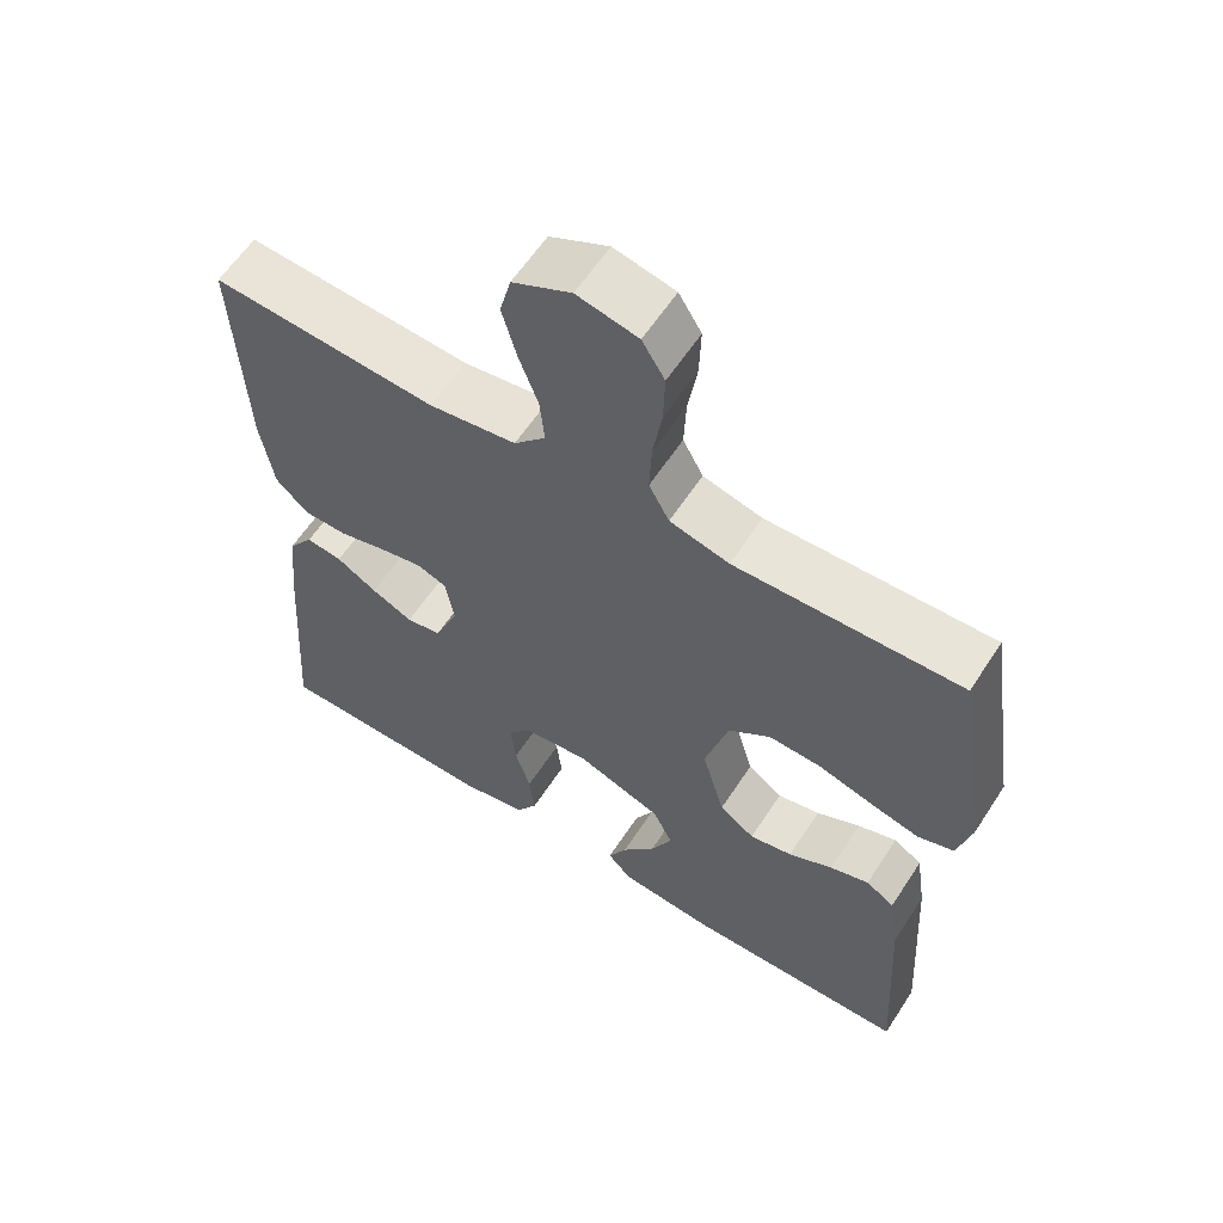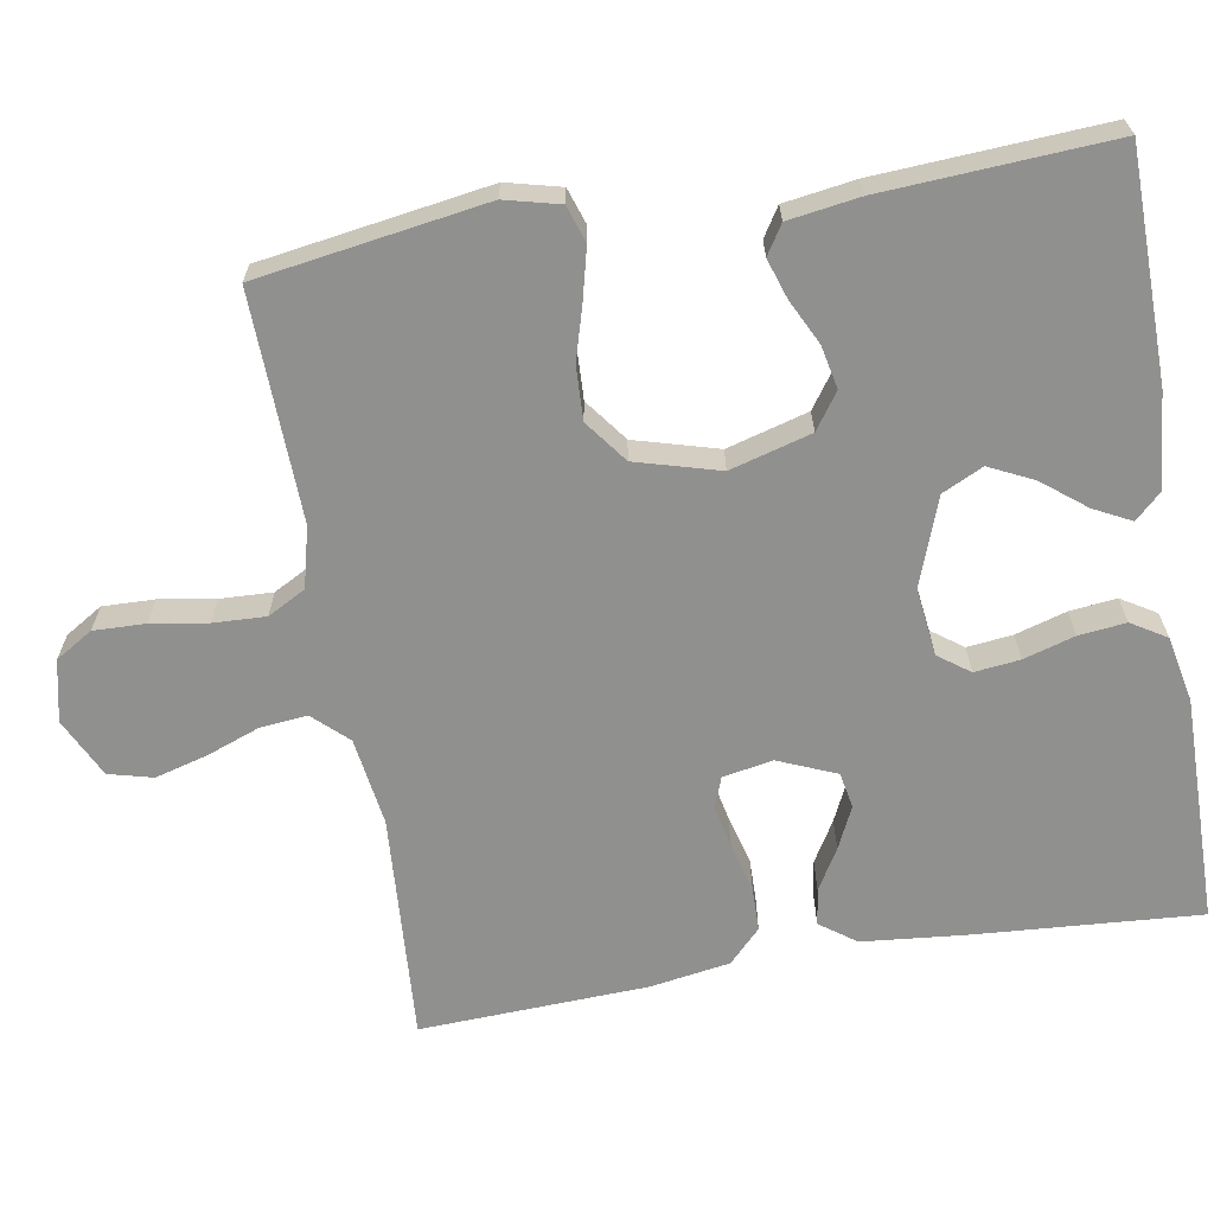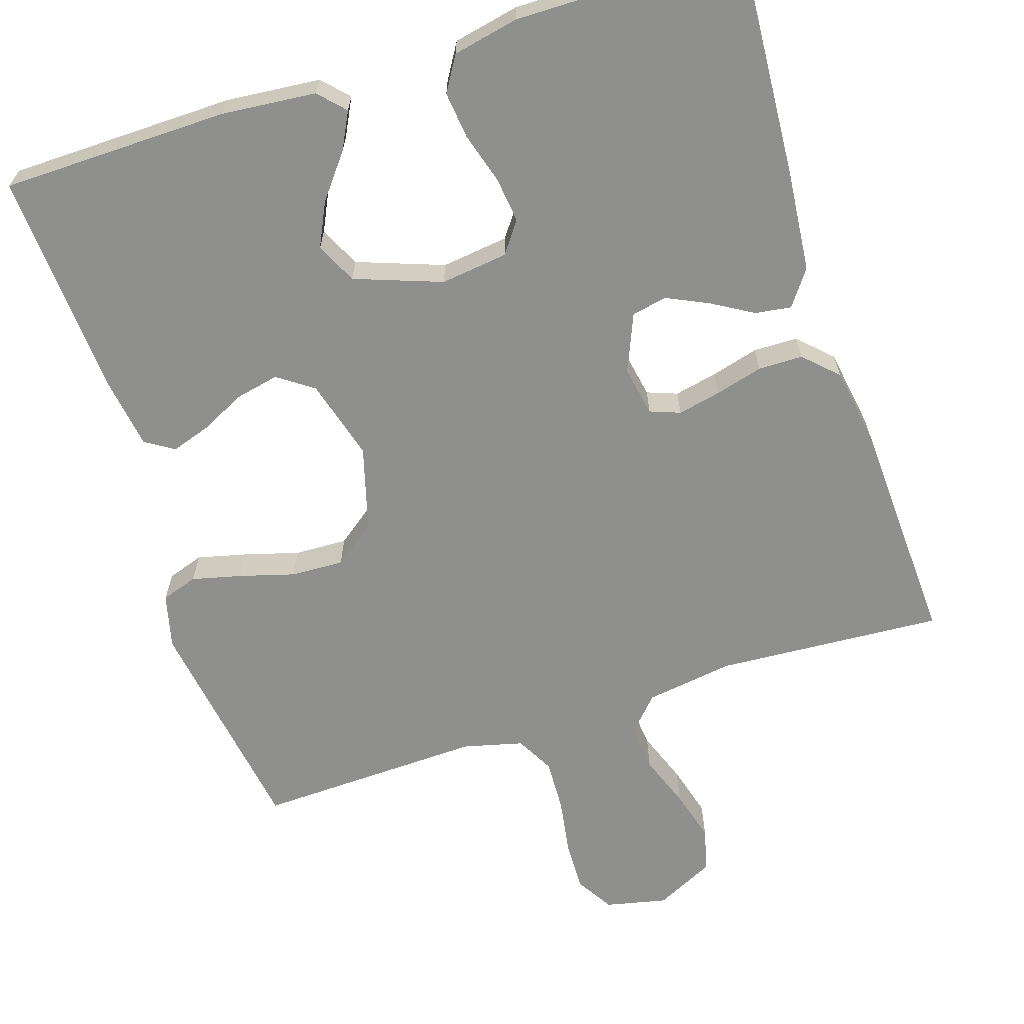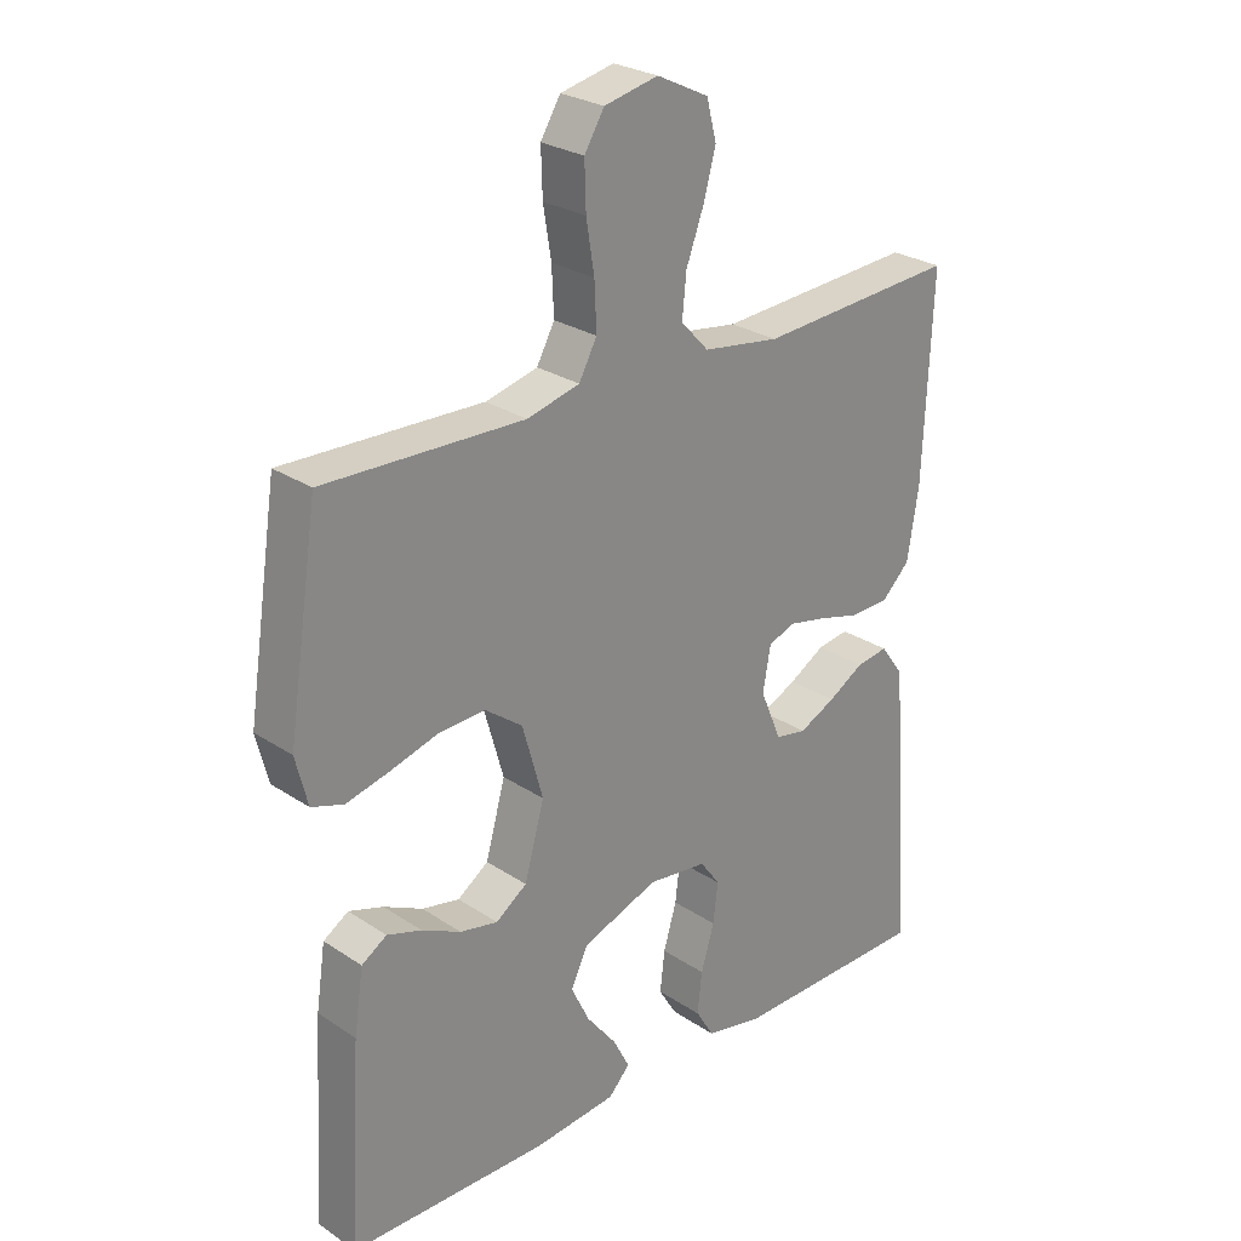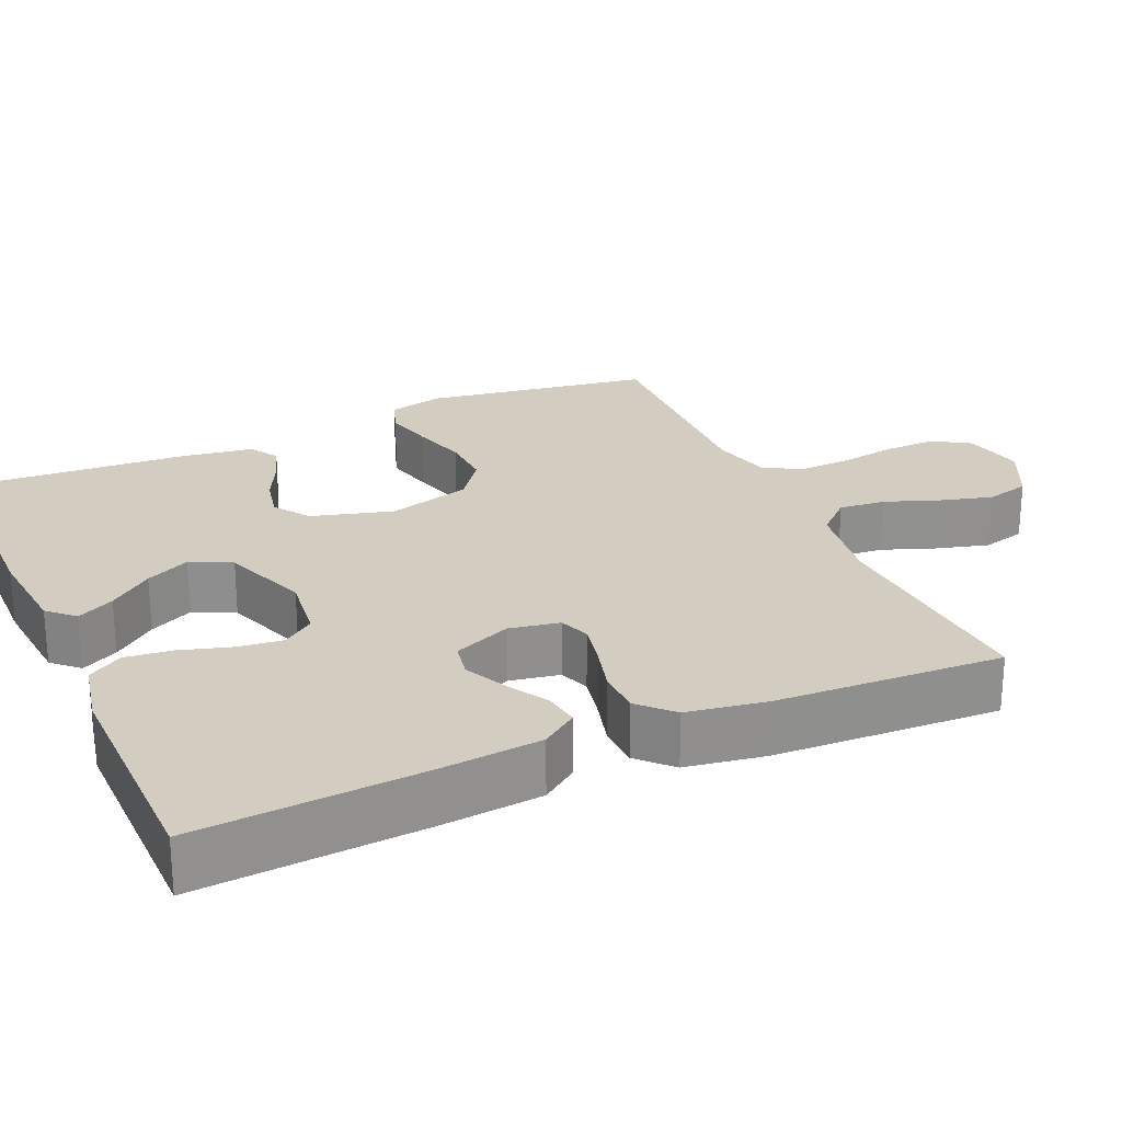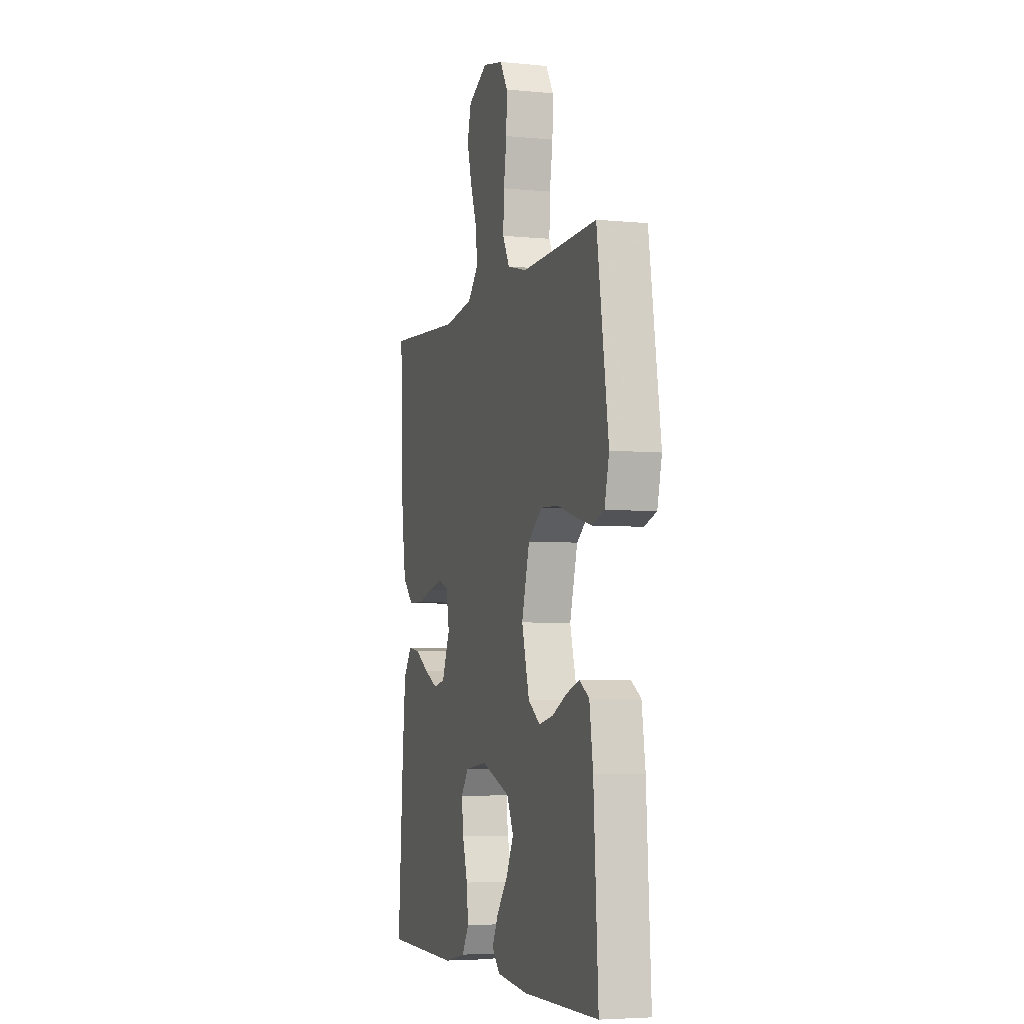
<metadata>
{"format":"obj","ext":"obj","renderer":"f3d","projection":"perspective","resolution":1024,"background":"white","views":[{"elev":60.1,"azim":32.9,"up":"+Z"},{"elev":-65.6,"azim":99.7,"up":"+Y"},{"elev":-65.2,"azim":-162.0,"up":"+Y"},{"elev":26.6,"azim":136.0,"up":"+Z"},{"elev":24.7,"azim":-113.9,"up":"+Y"},{"elev":-4.9,"azim":72.9,"up":"+Z"}]}
</metadata>
<code>
v 0.5 0.07 -0.5
v 0.2 0.07 -0.504
v 0.075 0.07 -0.492
v 0.043 0.07 -0.458
v 0.068 0.07 -0.409
v 0.113 0.07 -0.352
v 0.141 0.07 -0.294
v 0.115 0.07 -0.24
v 0 0.07 -0.198
v -0.089 0.07 -0.209
v -0.119 0.07 -0.25
v -0.112 0.07 -0.31
v -0.092 0.07 -0.377
v -0.085 0.07 -0.439
v -0.113 0.07 -0.485
v -0.2 0.07 -0.503
v -0.5 0.07 -0.5
v -0.479 0.07 -0.2
v -0.466 0.07 -0.067
v -0.432 0.07 -0.02
v -0.384 0.07 -0.027
v -0.33 0.07 -0.059
v -0.275 0.07 -0.085
v -0.228 0.07 -0.076
v -0.196 0.07 0
v -0.208 0.07 0.066
v -0.248 0.07 0.081
v -0.305 0.07 0.069
v -0.368 0.07 0.052
v -0.427 0.07 0.053
v -0.47 0.07 0.095
v -0.487 0.07 0.2
v -0.5 0.07 0.5
v -0.2 0.07 0.48
v -0.084 0.07 0.497
v -0.042 0.07 0.542
v -0.048 0.07 0.604
v -0.074 0.07 0.674
v -0.093 0.07 0.743
v -0.078 0.07 0.801
v 0 0.07 0.839
v 0.081 0.07 0.821
v 0.111 0.07 0.772
v 0.109 0.07 0.704
v 0.097 0.07 0.63
v 0.094 0.07 0.561
v 0.121 0.07 0.511
v 0.2 0.07 0.491
v 0.5 0.07 0.5
v 0.546 0.07 0.2
v 0.528 0.07 0.128
v 0.48 0.07 0.112
v 0.415 0.07 0.128
v 0.342 0.07 0.149
v 0.272 0.07 0.152
v 0.216 0.07 0.11
v 0.185 0.07 0
v 0.215 0.07 -0.107
v 0.262 0.07 -0.14
v 0.319 0.07 -0.128
v 0.378 0.07 -0.099
v 0.43 0.07 -0.082
v 0.468 0.07 -0.106
v 0.482 0.07 -0.2
v 0.5 0 -0.5
v 0.2 0 -0.504
v 0.075 0 -0.492
v 0.043 0 -0.458
v 0.068 0 -0.409
v 0.113 0 -0.352
v 0.141 0 -0.294
v 0.115 0 -0.24
v 0 0 -0.198
v -0.089 0 -0.209
v -0.119 0 -0.25
v -0.112 0 -0.31
v -0.092 0 -0.377
v -0.085 0 -0.439
v -0.113 0 -0.485
v -0.2 0 -0.503
v -0.5 0 -0.5
v -0.479 0 -0.2
v -0.466 0 -0.067
v -0.432 0 -0.02
v -0.384 0 -0.027
v -0.33 0 -0.059
v -0.275 0 -0.085
v -0.228 0 -0.076
v -0.196 0 0
v -0.208 0 0.066
v -0.248 0 0.081
v -0.305 0 0.069
v -0.368 0 0.052
v -0.427 0 0.053
v -0.47 0 0.095
v -0.487 0 0.2
v -0.5 0 0.5
v -0.2 0 0.48
v -0.084 0 0.497
v -0.042 0 0.542
v -0.048 0 0.604
v -0.074 0 0.674
v -0.093 0 0.743
v -0.078 0 0.801
v 0 0 0.839
v 0.081 0 0.821
v 0.111 0 0.772
v 0.109 0 0.704
v 0.097 0 0.63
v 0.094 0 0.561
v 0.121 0 0.511
v 0.2 0 0.491
v 0.5 0 0.5
v 0.546 0 0.2
v 0.528 0 0.128
v 0.48 0 0.112
v 0.415 0 0.128
v 0.342 0 0.149
v 0.272 0 0.152
v 0.216 0 0.11
v 0.185 0 0
v 0.215 0 -0.107
v 0.262 0 -0.14
v 0.319 0 -0.128
v 0.378 0 -0.099
v 0.43 0 -0.082
v 0.468 0 -0.106
v 0.482 0 -0.2
f 4 5 6
f 3 4 6
f 2 3 6
f 1 2 6
f 64 1 6
f 63 64 6
f 62 63 6
f 61 62 6
f 60 61 6
f 59 60 6 7
f 58 59 7 8
f 57 58 8 9
f 56 57 9 10
f 52 53 54
f 51 52 54
f 50 51 54
f 49 50 54
f 48 49 54
f 47 48 54 55
f 46 47 55 56
f 43 44 45
f 42 43 45
f 41 42 45
f 40 41 45
f 39 40 45
f 38 39 45
f 37 38 45
f 36 37 45 46
f 46 56 10
f 36 46 10
f 35 36 10
f 32 33 34
f 31 32 34
f 30 31 34
f 29 30 34
f 28 29 34
f 27 28 34 35
f 20 21 22
f 19 20 22
f 18 19 22
f 17 18 22
f 16 17 22
f 15 16 22
f 14 15 22
f 13 14 22
f 12 13 22
f 11 12 22 23
f 10 11 23 24
f 26 27 35
f 25 26 35 10
f 10 24 25
f 70 69 68
f 70 68 67
f 70 67 66
f 70 66 65
f 70 65 128
f 70 128 127
f 70 127 126
f 70 126 125
f 70 125 124
f 71 70 124 123
f 72 71 123 122
f 73 72 122 121
f 74 73 121 120
f 118 117 116
f 118 116 115
f 118 115 114
f 118 114 113
f 118 113 112
f 119 118 112 111
f 120 119 111 110
f 109 108 107
f 109 107 106
f 109 106 105
f 109 105 104
f 109 104 103
f 109 103 102
f 109 102 101
f 110 109 101 100
f 74 120 110
f 74 110 100
f 74 100 99
f 98 97 96
f 98 96 95
f 98 95 94
f 98 94 93
f 98 93 92
f 99 98 92 91
f 86 85 84
f 86 84 83
f 86 83 82
f 86 82 81
f 86 81 80
f 86 80 79
f 86 79 78
f 86 78 77
f 86 77 76
f 87 86 76 75
f 88 87 75 74
f 99 91 90
f 74 99 90 89
f 89 88 74
f 1 65 66 2
f 2 66 67 3
f 3 67 68 4
f 4 68 69 5
f 5 69 70 6
f 6 70 71 7
f 7 71 72 8
f 8 72 73 9
f 9 73 74 10
f 10 74 75 11
f 11 75 76 12
f 12 76 77 13
f 13 77 78 14
f 14 78 79 15
f 15 79 80 16
f 16 80 81 17
f 17 81 82 18
f 18 82 83 19
f 19 83 84 20
f 20 84 85 21
f 21 85 86 22
f 22 86 87 23
f 23 87 88 24
f 24 88 89 25
f 25 89 90 26
f 26 90 91 27
f 27 91 92 28
f 28 92 93 29
f 29 93 94 30
f 30 94 95 31
f 31 95 96 32
f 32 96 97 33
f 33 97 98 34
f 34 98 99 35
f 35 99 100 36
f 36 100 101 37
f 37 101 102 38
f 38 102 103 39
f 39 103 104 40
f 40 104 105 41
f 41 105 106 42
f 42 106 107 43
f 43 107 108 44
f 44 108 109 45
f 45 109 110 46
f 46 110 111 47
f 47 111 112 48
f 48 112 113 49
f 49 113 114 50
f 50 114 115 51
f 51 115 116 52
f 52 116 117 53
f 53 117 118 54
f 54 118 119 55
f 55 119 120 56
f 56 120 121 57
f 57 121 122 58
f 58 122 123 59
f 59 123 124 60
f 60 124 125 61
f 61 125 126 62
f 62 126 127 63
f 63 127 128 64
f 64 128 65 1

</code>
